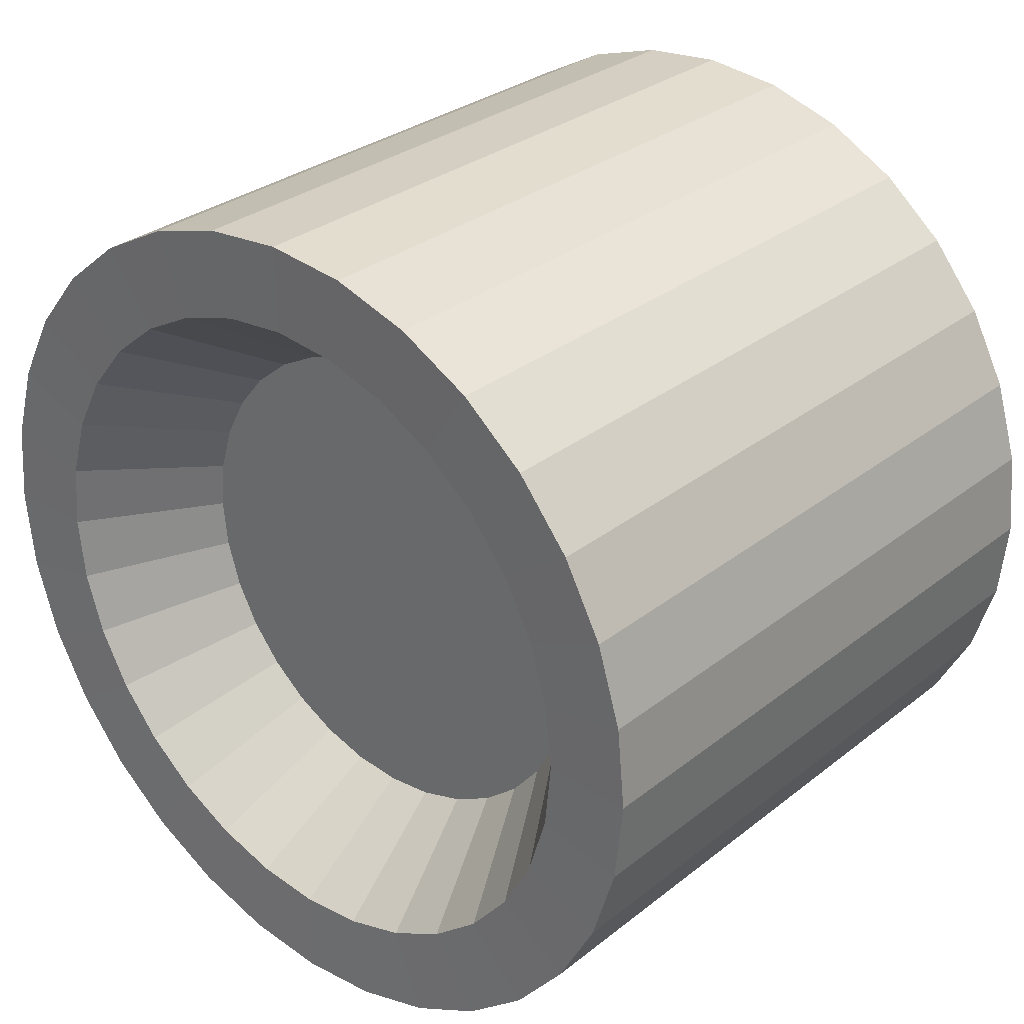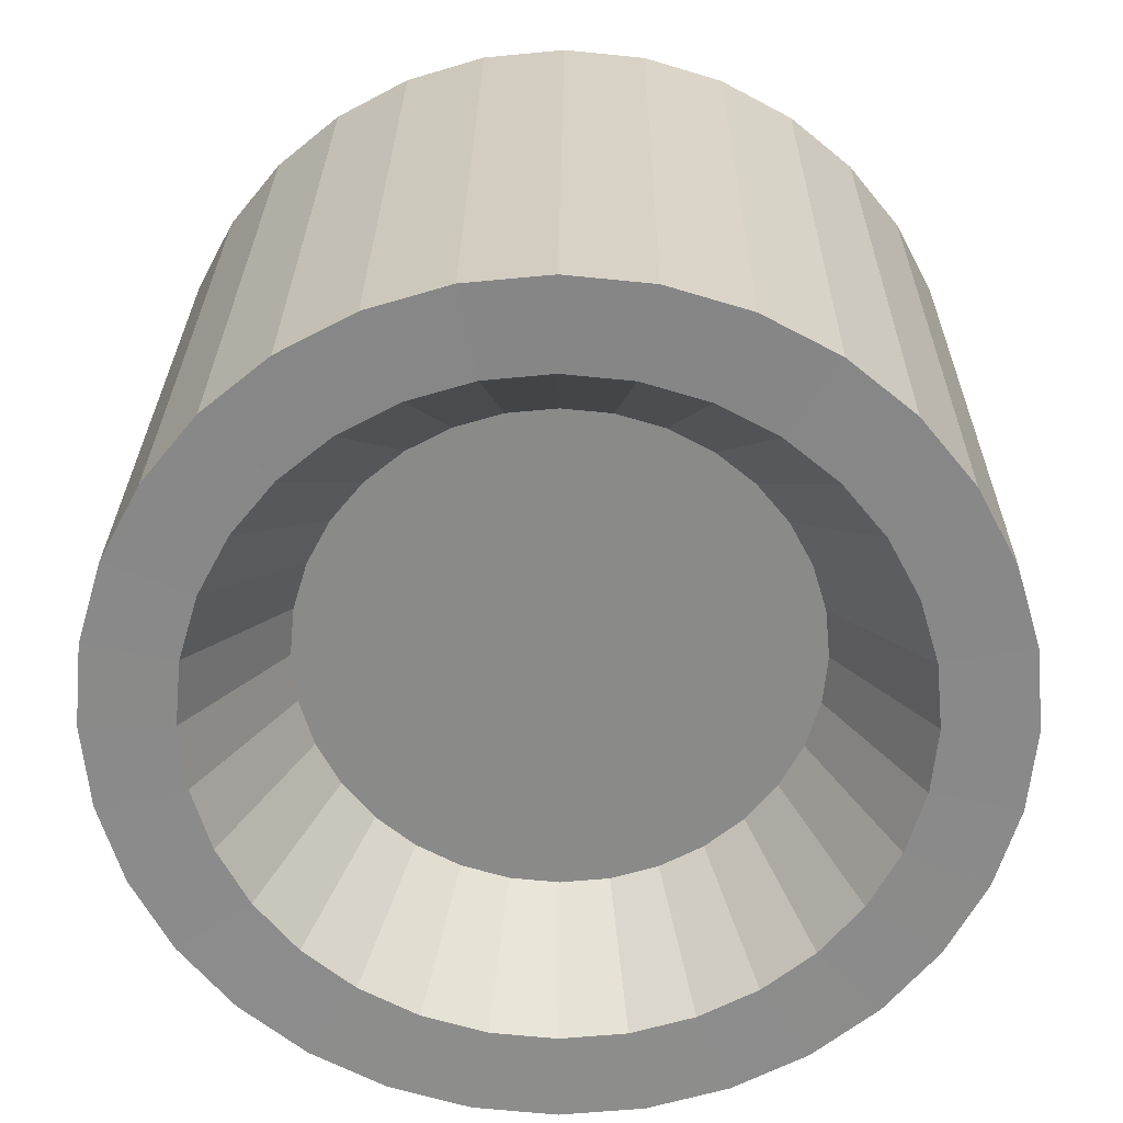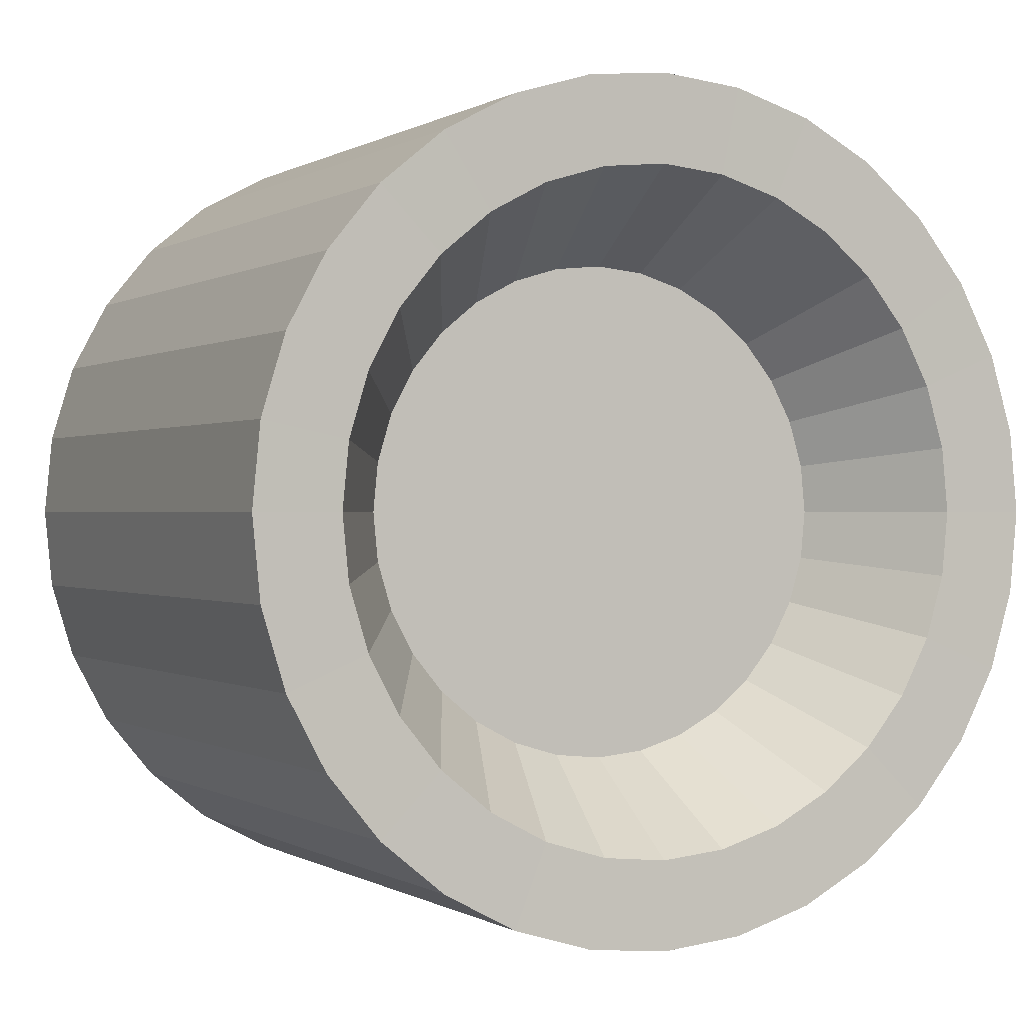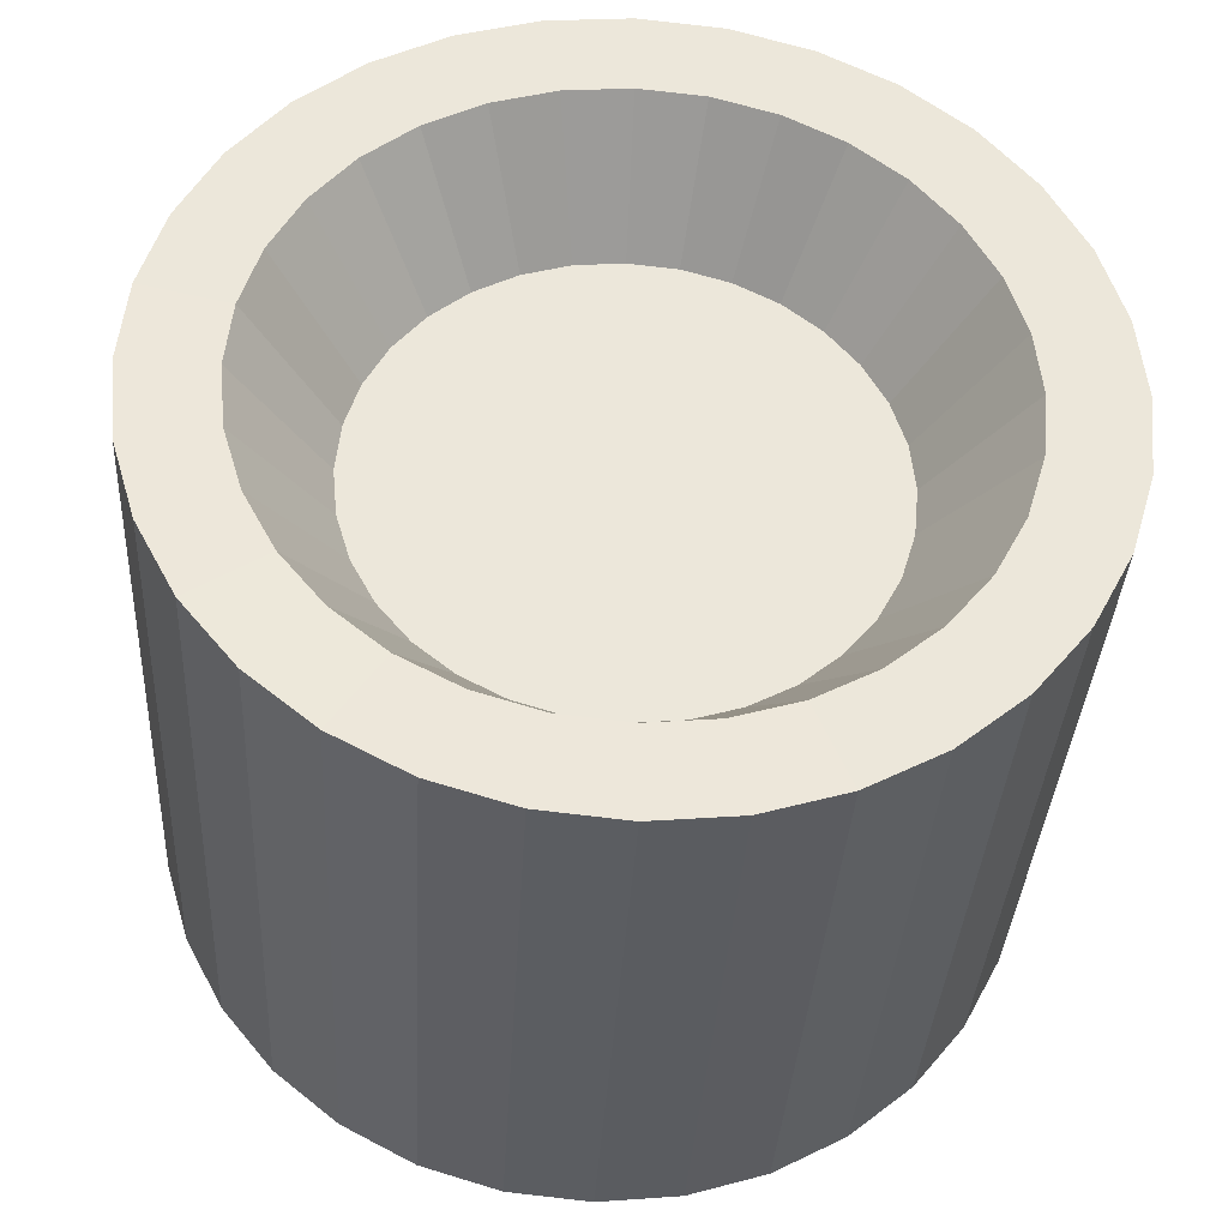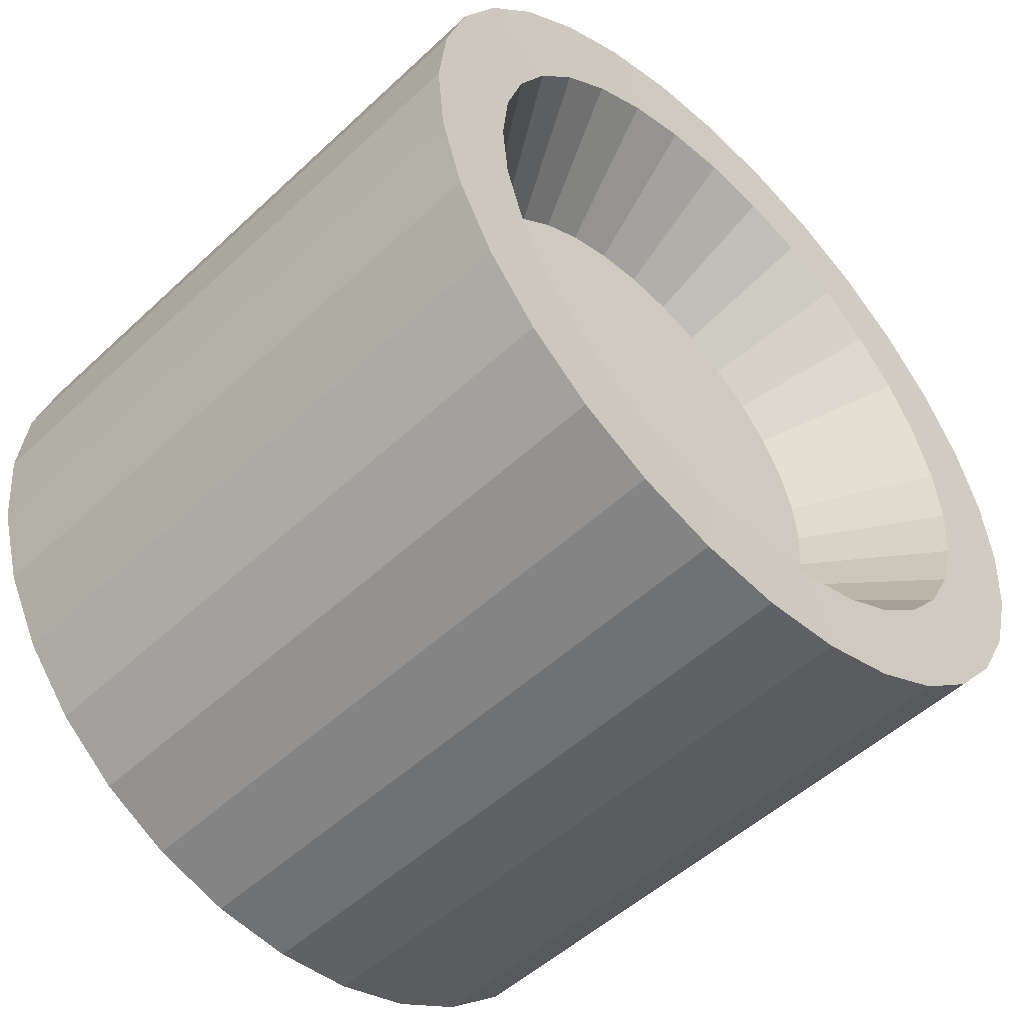
<metadata>
{"format":"obj","ext":"obj","renderer":"f3d","projection":"perspective","resolution":1024,"background":"white","views":[{"elev":30.4,"azim":-48.5,"up":"+Z"},{"elev":26.6,"azim":-89.5,"up":"+Z"},{"elev":0.0,"azim":63.2,"up":"+Z"},{"elev":-35.9,"azim":86.8,"up":"+Y"},{"elev":-51.6,"azim":45.2,"up":"+Z"}]}
</metadata>
<code>
o Tire_円柱
v -0.4602 0 -0.587
v 0.4602 -0 -0.587
v -0.4602 -0.1145 -0.5757
v 0.4602 -0.1145 -0.5757
v -0.4602 -0.2246 -0.5423
v 0.4602 -0.2246 -0.5423
v -0.4602 -0.3261 -0.488
v 0.4602 -0.3261 -0.488
v -0.4602 -0.415 -0.415
v 0.4602 -0.415 -0.415
v -0.4602 -0.488 -0.3261
v 0.4602 -0.488 -0.3261
v -0.4602 -0.5423 -0.2246
v 0.4602 -0.5423 -0.2246
v -0.4602 -0.5757 -0.1145
v 0.4602 -0.5757 -0.1145
v -0.4602 -0.587 0
v 0.4602 -0.587 0
v -0.4602 -0.5757 0.1145
v 0.4602 -0.5757 0.1145
v -0.4602 -0.5423 0.2246
v 0.4602 -0.5423 0.2246
v -0.4602 -0.488 0.3261
v 0.4602 -0.488 0.3261
v -0.4602 -0.415 0.415
v 0.4602 -0.415 0.415
v -0.4602 -0.3261 0.488
v 0.4602 -0.3261 0.488
v -0.4602 -0.2246 0.5423
v 0.4602 -0.2246 0.5423
v -0.4602 -0.1145 0.5757
v 0.4602 -0.1145 0.5757
v -0.4602 0 0.587
v 0.4602 -0 0.587
v -0.4602 0.1145 0.5757
v 0.4602 0.1145 0.5757
v -0.4602 0.2246 0.5423
v 0.4602 0.2246 0.5423
v -0.4602 0.3261 0.488
v 0.4602 0.3261 0.488
v -0.4602 0.415 0.415
v 0.4602 0.415 0.415
v -0.4602 0.488 0.3261
v 0.4602 0.488 0.3261
v -0.4602 0.5423 0.2246
v 0.4602 0.5423 0.2246
v -0.4602 0.5757 0.1145
v 0.4602 0.5757 0.1145
v -0.4602 0.587 0
v 0.4602 0.587 0
v -0.4602 0.5757 -0.1145
v 0.4602 0.5757 -0.1145
v -0.4602 0.5423 -0.2246
v 0.4602 0.5423 -0.2246
v -0.4602 0.488 -0.3261
v 0.4602 0.488 -0.3261
v -0.4602 0.415 -0.415
v 0.4602 0.415 -0.415
v -0.4602 0.3261 -0.488
v 0.4602 0.3261 -0.488
v -0.4602 0.2246 -0.5423
v 0.4602 0.2246 -0.5423
v -0.4602 0.1145 -0.5757
v 0.4602 0.1145 -0.5757
v 0 0 -1
v -0 -0.1951 -0.9808
v -0 -0.3827 -0.9239
v -0 -0.5556 -0.8315
v -0 -0.7071 -0.7071
v -0 -0.8315 -0.5556
v -0 -0.9239 -0.3827
v -0 -0.9808 -0.1951
v -0 -1 0
v -0 -0.9808 0.1951
v -0 -0.9239 0.3827
v -0 -0.8315 0.5556
v -0 -0.7071 0.7071
v -0 -0.5556 0.8315
v -0 -0.3827 0.9239
v -0 -0.1951 0.9808
v 0 0 1
v 0 0.1951 0.9808
v 0 0.3827 0.9239
v 0 0.5556 0.8315
v 0 0.7071 0.7071
v 0 0.8315 0.5556
v 0 0.9239 0.3827
v 0 0.9808 0.1951
v 0 1 0
v 0 0.9808 -0.1951
v 0 0.9239 -0.3827
v 0 0.8315 -0.5556
v 0 0.7071 -0.7071
v 0 0.5556 -0.8315
v 0 0.3827 -0.9239
v 0 0.1951 -0.9808
v -0.7742 -0.1951 -0.9808
v -0.7742 -0.3827 -0.9239
v -0.7742 -0.5556 -0.8315
v -0.7742 -0.7071 -0.7071
v -0.7742 -0.8315 -0.5556
v -0.7742 -0.9239 -0.3827
v -0.7742 -0.9808 -0.1951
v -0.7742 -1 0
v -0.7742 -0.9808 0.1951
v -0.7742 -0.9239 0.3827
v -0.7742 -0.8315 0.5556
v -0.7742 -0.7071 0.7071
v -0.7742 -0.5556 0.8315
v -0.7742 -0.3827 0.9239
v -0.7742 -0.1951 0.9808
v -0.7742 0 1
v -0.7742 0.1951 0.9808
v -0.7742 0.3827 0.9239
v -0.7742 0.5556 0.8315
v -0.7742 0.7071 0.7071
v -0.7742 0.8315 0.5556
v -0.7742 0.9239 0.3827
v -0.7742 0.9808 0.1951
v -0.7742 1 0
v -0.7742 0.9808 -0.1951
v -0.7742 0.9239 -0.3827
v -0.7742 0.8315 -0.5556
v -0.7742 0.7071 -0.7071
v -0.7742 0.5556 -0.8315
v -0.7742 0.3827 -0.9239
v -0.7742 0.1951 -0.9808
v -0.7742 0 -1
v 0.7742 -0 -1
v 0.7742 -0.1951 -0.9808
v 0.7742 -0.3827 -0.9239
v 0.7742 -0.5556 -0.8315
v 0.7742 -0.7071 -0.7071
v 0.7742 -0.8315 -0.5556
v 0.7742 -0.9239 -0.3827
v 0.7742 -0.9808 -0.1951
v 0.7742 -1 0
v 0.7742 -0.9808 0.1951
v 0.7742 -0.9239 0.3827
v 0.7742 -0.8315 0.5556
v 0.7742 -0.7071 0.7071
v 0.7742 -0.5556 0.8315
v 0.7742 -0.3827 0.9239
v 0.7742 -0.1951 0.9808
v 0.7742 -0 1
v 0.7742 0.1951 0.9808
v 0.7742 0.3827 0.9239
v 0.7742 0.5556 0.8315
v 0.7742 0.7071 0.7071
v 0.7742 0.8315 0.5556
v 0.7742 0.9239 0.3827
v 0.7742 0.9808 0.1951
v 0.7742 1 0
v 0.7742 0.9808 -0.1951
v 0.7742 0.9239 -0.3827
v 0.7742 0.8315 -0.5556
v 0.7742 0.7071 -0.7071
v 0.7742 0.5556 -0.8315
v 0.7742 0.3827 -0.9239
v 0.7742 0.1951 -0.9808
v 0.7701 -0 -0.7935
v 0.7701 -0.1548 -0.7782
v 0.7701 -0.3037 -0.7331
v 0.7701 -0.4408 -0.6598
v 0.7701 -0.5611 -0.5611
v 0.7701 -0.6598 -0.4408
v 0.7701 -0.7331 -0.3037
v 0.7701 -0.7782 -0.1548
v 0.7701 -0.7935 0
v 0.7701 -0.7782 0.1548
v 0.7701 -0.7331 0.3037
v 0.7701 -0.6598 0.4408
v 0.7701 -0.5611 0.5611
v 0.7701 -0.4408 0.6598
v 0.7701 -0.3037 0.7331
v 0.7701 -0.1548 0.7782
v 0.7701 -0 0.7935
v 0.7701 0.1548 0.7782
v 0.7701 0.3037 0.7331
v 0.7701 0.4408 0.6598
v 0.7701 0.5611 0.5611
v 0.7701 0.6598 0.4408
v 0.7701 0.7331 0.3037
v 0.7701 0.7782 0.1548
v 0.7701 0.7935 0
v 0.7701 0.7782 -0.1548
v 0.7701 0.7331 -0.3037
v 0.7701 0.6598 -0.4408
v 0.7701 0.5611 -0.5611
v 0.7701 0.4408 -0.6598
v 0.7701 0.3037 -0.7331
v 0.7701 0.1548 -0.7782
v -0.7701 -0.1548 -0.7782
v -0.7701 -0.3037 -0.7331
v -0.7701 -0.4408 -0.6598
v -0.7701 -0.5611 -0.5611
v -0.7701 -0.6598 -0.4408
v -0.7701 -0.7331 -0.3037
v -0.7701 -0.7782 -0.1548
v -0.7701 -0.7935 0
v -0.7701 -0.7782 0.1548
v -0.7701 -0.7331 0.3037
v -0.7701 -0.6598 0.4408
v -0.7701 -0.5611 0.5611
v -0.7701 -0.4408 0.6598
v -0.7701 -0.3037 0.7331
v -0.7701 -0.1548 0.7782
v -0.7701 0 0.7935
v -0.7701 0.1548 0.7782
v -0.7701 0.3037 0.7331
v -0.7701 0.4408 0.6598
v -0.7701 0.5611 0.5611
v -0.7701 0.6598 0.4408
v -0.7701 0.7331 0.3037
v -0.7701 0.7782 0.1548
v -0.7701 0.7935 0
v -0.7701 0.7782 -0.1548
v -0.7701 0.7331 -0.3037
v -0.7701 0.6598 -0.4408
v -0.7701 0.5611 -0.5611
v -0.7701 0.4408 -0.6598
v -0.7701 0.3037 -0.7331
v -0.7701 0.1548 -0.7782
v -0.7701 0 -0.7935
f 2 162 161
f 162 6 163
f 163 8 164
f 8 165 164
f 165 12 166
f 12 167 166
f 14 168 167
f 16 169 168
f 18 170 169
f 20 171 170
f 22 172 171
f 24 173 172
f 173 28 174
f 28 175 174
f 30 176 175
f 176 34 177
f 34 178 177
f 178 38 179
f 179 40 180
f 40 181 180
f 181 44 182
f 44 183 182
f 46 184 183
f 48 185 184
f 50 186 185
f 52 187 186
f 54 188 187
f 56 189 188
f 189 60 190
f 60 191 190
f 54 38 22
f 62 192 191
f 192 2 161
f 15 31 47
f 96 128 127
f 95 127 126
f 94 126 125
f 93 125 124
f 92 124 123
f 91 123 122
f 90 122 121
f 89 121 120
f 88 120 119
f 87 119 118
f 86 118 117
f 85 117 116
f 84 116 115
f 83 115 114
f 82 114 113
f 81 113 112
f 80 112 111
f 79 111 110
f 78 110 109
f 77 109 108
f 76 108 107
f 75 107 106
f 74 106 105
f 73 105 104
f 72 104 103
f 71 103 102
f 70 102 101
f 69 101 100
f 68 100 99
f 67 99 98
f 66 98 97
f 65 97 128
f 224 97 193
f 97 194 193
f 98 195 194
f 195 100 196
f 100 197 196
f 101 198 197
f 198 103 199
f 103 200 199
f 200 105 201
f 105 202 201
f 106 203 202
f 203 108 204
f 108 205 204
f 205 110 206
f 206 111 207
f 111 208 207
f 208 113 209
f 113 210 209
f 114 211 210
f 211 116 212
f 116 213 212
f 117 214 213
f 214 119 215
f 119 216 215
f 216 121 217
f 121 218 217
f 122 219 218
f 219 124 220
f 124 221 220
f 221 126 222
f 222 127 223
f 127 224 223
f 160 65 96
f 159 96 95
f 158 95 94
f 157 94 93
f 156 93 92
f 155 92 91
f 154 91 90
f 153 90 89
f 152 89 88
f 151 88 87
f 150 87 86
f 149 86 85
f 148 85 84
f 147 84 83
f 146 83 82
f 145 82 81
f 144 81 80
f 143 80 79
f 142 79 78
f 141 78 77
f 140 77 76
f 139 76 75
f 138 75 74
f 137 74 73
f 136 73 72
f 135 72 71
f 134 71 70
f 133 70 69
f 132 69 68
f 131 68 67
f 130 67 66
f 129 66 65
f 160 161 129
f 191 160 159
f 190 159 158
f 157 190 158
f 188 157 156
f 187 156 155
f 154 187 155
f 185 154 153
f 152 185 153
f 183 152 151
f 182 151 150
f 149 182 150
f 180 149 148
f 147 180 148
f 146 179 147
f 177 146 145
f 144 177 145
f 175 144 143
f 174 143 142
f 141 174 142
f 172 141 140
f 171 140 139
f 138 171 139
f 169 138 137
f 136 169 137
f 167 136 135
f 166 135 134
f 133 166 134
f 164 133 132
f 131 164 132
f 130 163 131
f 161 130 129
f 223 1 63
f 61 223 63
f 59 222 61
f 220 59 57
f 55 220 57
f 218 55 53
f 217 53 51
f 216 51 49
f 215 49 47
f 214 47 45
f 213 45 43
f 212 43 41
f 39 212 41
f 210 39 37
f 209 37 35
f 33 209 35
f 207 33 31
f 29 207 31
f 27 206 29
f 204 27 25
f 23 204 25
f 202 23 21
f 201 21 19
f 200 19 17
f 199 17 15
f 198 15 13
f 197 13 11
f 196 11 9
f 7 196 9
f 194 7 5
f 193 5 3
f 1 193 3
f 2 4 162
f 162 4 6
f 163 6 8
f 8 10 165
f 165 10 12
f 12 14 167
f 14 16 168
f 16 18 169
f 18 20 170
f 20 22 171
f 22 24 172
f 24 26 173
f 173 26 28
f 28 30 175
f 30 32 176
f 176 32 34
f 34 36 178
f 178 36 38
f 179 38 40
f 40 42 181
f 181 42 44
f 44 46 183
f 46 48 184
f 48 50 185
f 50 52 186
f 52 54 187
f 54 56 188
f 56 58 189
f 189 58 60
f 60 62 191
f 6 4 2
f 2 64 6
f 64 62 6
f 62 60 54
f 60 58 54
f 58 56 54
f 54 52 50
f 50 48 54
f 48 46 54
f 46 44 42
f 42 40 46
f 40 38 46
f 38 36 34
f 34 32 38
f 32 30 38
f 30 28 22
f 28 26 22
f 26 24 22
f 22 20 18
f 18 16 22
f 16 14 22
f 14 12 10
f 10 8 14
f 8 6 14
f 6 62 54
f 54 46 38
f 38 30 22
f 22 14 6
f 6 54 22
f 62 64 192
f 192 64 2
f 63 1 3
f 3 5 7
f 7 9 15
f 9 11 15
f 11 13 15
f 15 17 19
f 19 21 23
f 23 25 27
f 27 29 31
f 31 33 35
f 35 37 39
f 39 41 47
f 41 43 47
f 43 45 47
f 47 49 51
f 51 53 55
f 55 57 59
f 59 61 63
f 63 3 15
f 3 7 15
f 15 19 23
f 23 27 15
f 27 31 15
f 31 35 47
f 35 39 47
f 47 51 55
f 55 59 47
f 59 63 47
f 63 15 47
f 96 65 128
f 95 96 127
f 94 95 126
f 93 94 125
f 92 93 124
f 91 92 123
f 90 91 122
f 89 90 121
f 88 89 120
f 87 88 119
f 86 87 118
f 85 86 117
f 84 85 116
f 83 84 115
f 82 83 114
f 81 82 113
f 80 81 112
f 79 80 111
f 78 79 110
f 77 78 109
f 76 77 108
f 75 76 107
f 74 75 106
f 73 74 105
f 72 73 104
f 71 72 103
f 70 71 102
f 69 70 101
f 68 69 100
f 67 68 99
f 66 67 98
f 65 66 97
f 224 128 97
f 97 98 194
f 98 99 195
f 195 99 100
f 100 101 197
f 101 102 198
f 198 102 103
f 103 104 200
f 200 104 105
f 105 106 202
f 106 107 203
f 203 107 108
f 108 109 205
f 205 109 110
f 206 110 111
f 111 112 208
f 208 112 113
f 113 114 210
f 114 115 211
f 211 115 116
f 116 117 213
f 117 118 214
f 214 118 119
f 119 120 216
f 216 120 121
f 121 122 218
f 122 123 219
f 219 123 124
f 124 125 221
f 221 125 126
f 222 126 127
f 127 128 224
f 160 129 65
f 159 160 96
f 158 159 95
f 157 158 94
f 156 157 93
f 155 156 92
f 154 155 91
f 153 154 90
f 152 153 89
f 151 152 88
f 150 151 87
f 149 150 86
f 148 149 85
f 147 148 84
f 146 147 83
f 145 146 82
f 144 145 81
f 143 144 80
f 142 143 79
f 141 142 78
f 140 141 77
f 139 140 76
f 138 139 75
f 137 138 74
f 136 137 73
f 135 136 72
f 134 135 71
f 133 134 70
f 132 133 69
f 131 132 68
f 130 131 67
f 129 130 66
f 160 192 161
f 191 192 160
f 190 191 159
f 157 189 190
f 188 189 157
f 187 188 156
f 154 186 187
f 185 186 154
f 152 184 185
f 183 184 152
f 182 183 151
f 149 181 182
f 180 181 149
f 147 179 180
f 146 178 179
f 177 178 146
f 144 176 177
f 175 176 144
f 174 175 143
f 141 173 174
f 172 173 141
f 171 172 140
f 138 170 171
f 169 170 138
f 136 168 169
f 167 168 136
f 166 167 135
f 133 165 166
f 164 165 133
f 131 163 164
f 130 162 163
f 161 162 130
f 223 224 1
f 61 222 223
f 59 221 222
f 220 221 59
f 55 219 220
f 218 219 55
f 217 218 53
f 216 217 51
f 215 216 49
f 214 215 47
f 213 214 45
f 212 213 43
f 39 211 212
f 210 211 39
f 209 210 37
f 33 208 209
f 207 208 33
f 29 206 207
f 27 205 206
f 204 205 27
f 23 203 204
f 202 203 23
f 201 202 21
f 200 201 19
f 199 200 17
f 198 199 15
f 197 198 13
f 196 197 11
f 7 195 196
f 194 195 7
f 193 194 5
f 1 224 193

</code>
